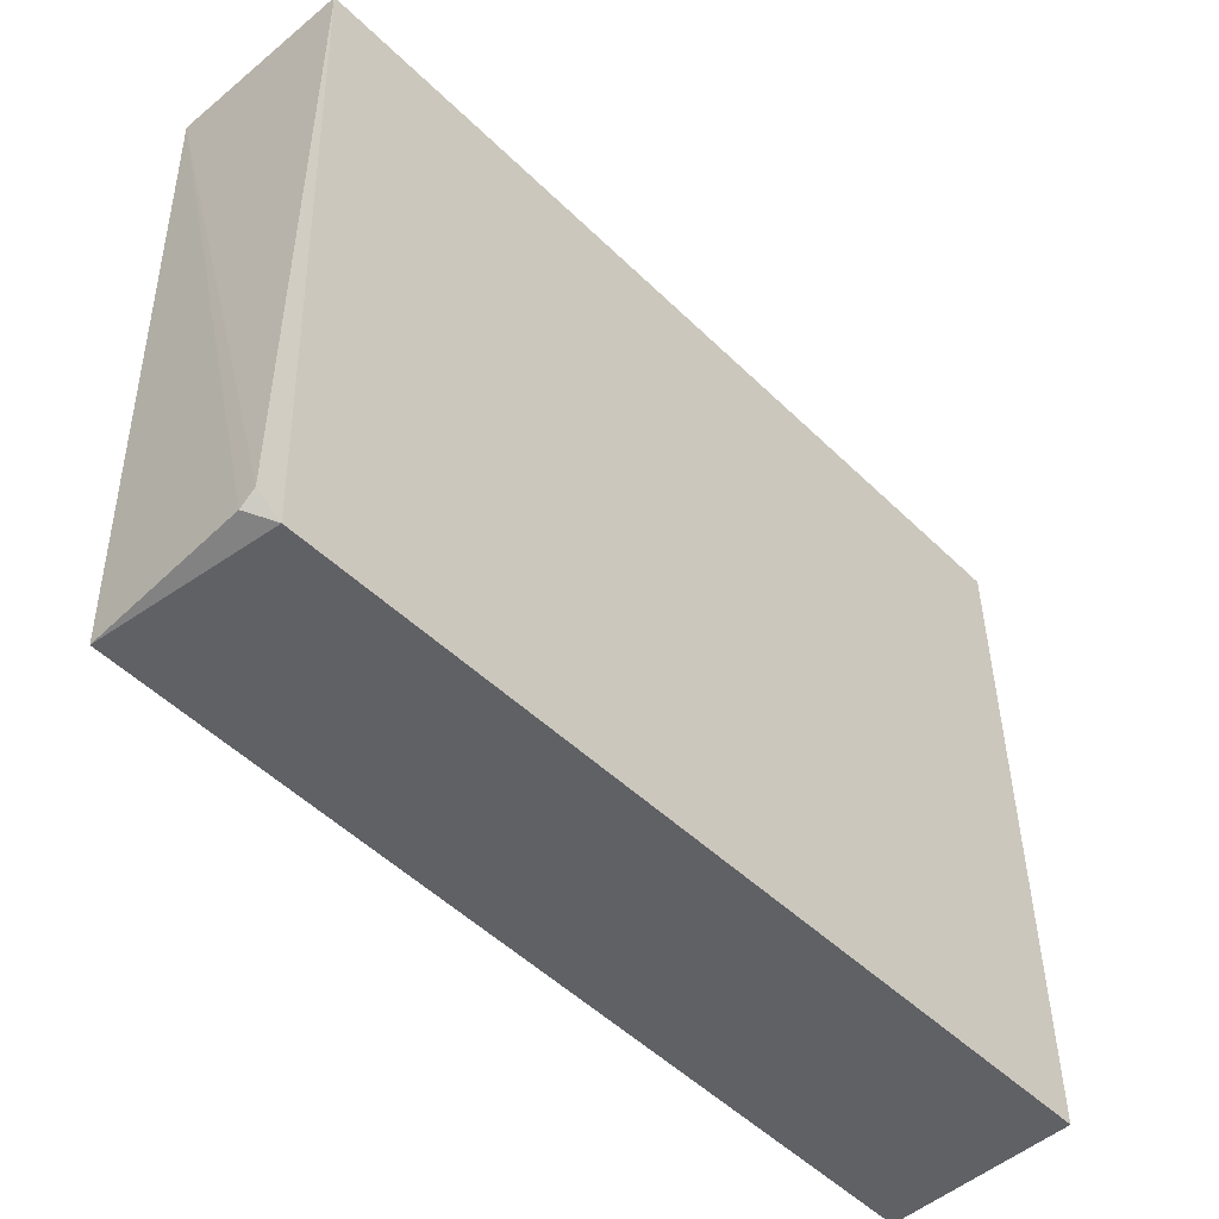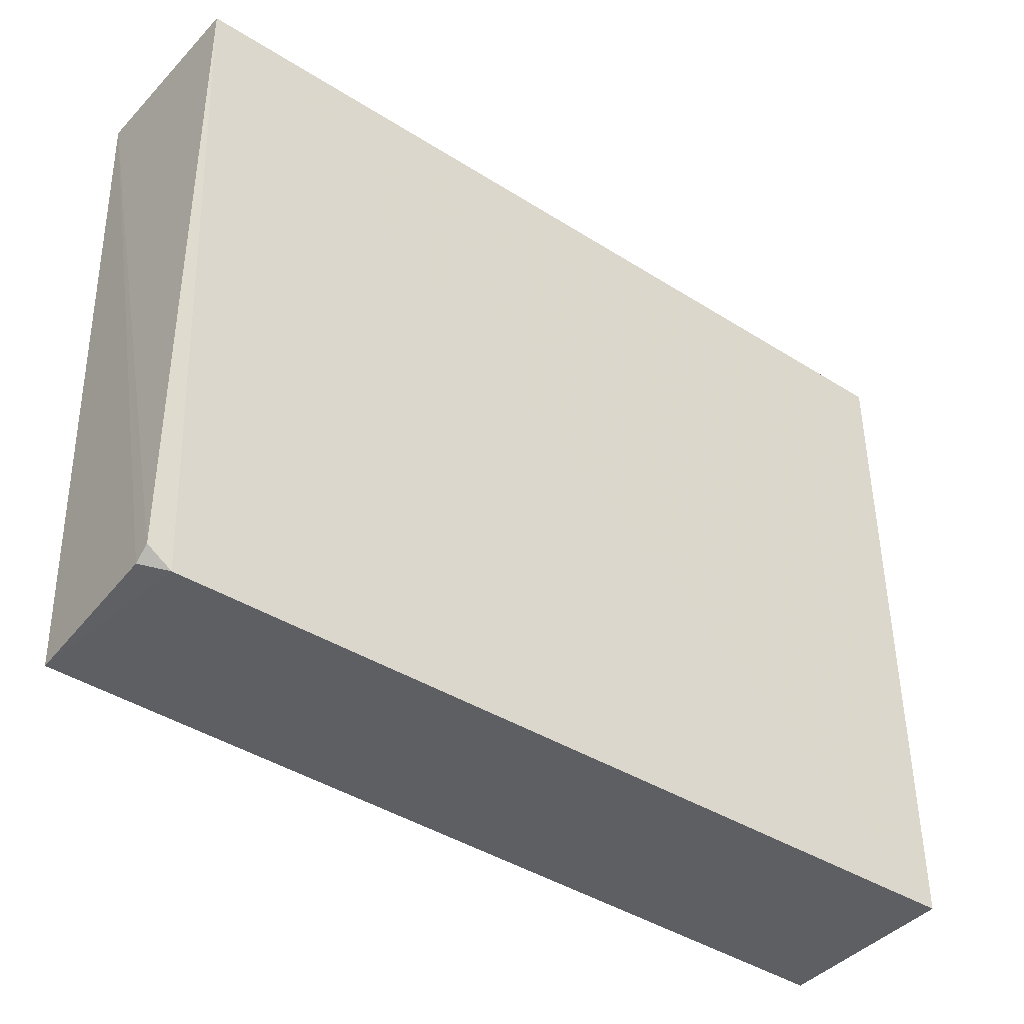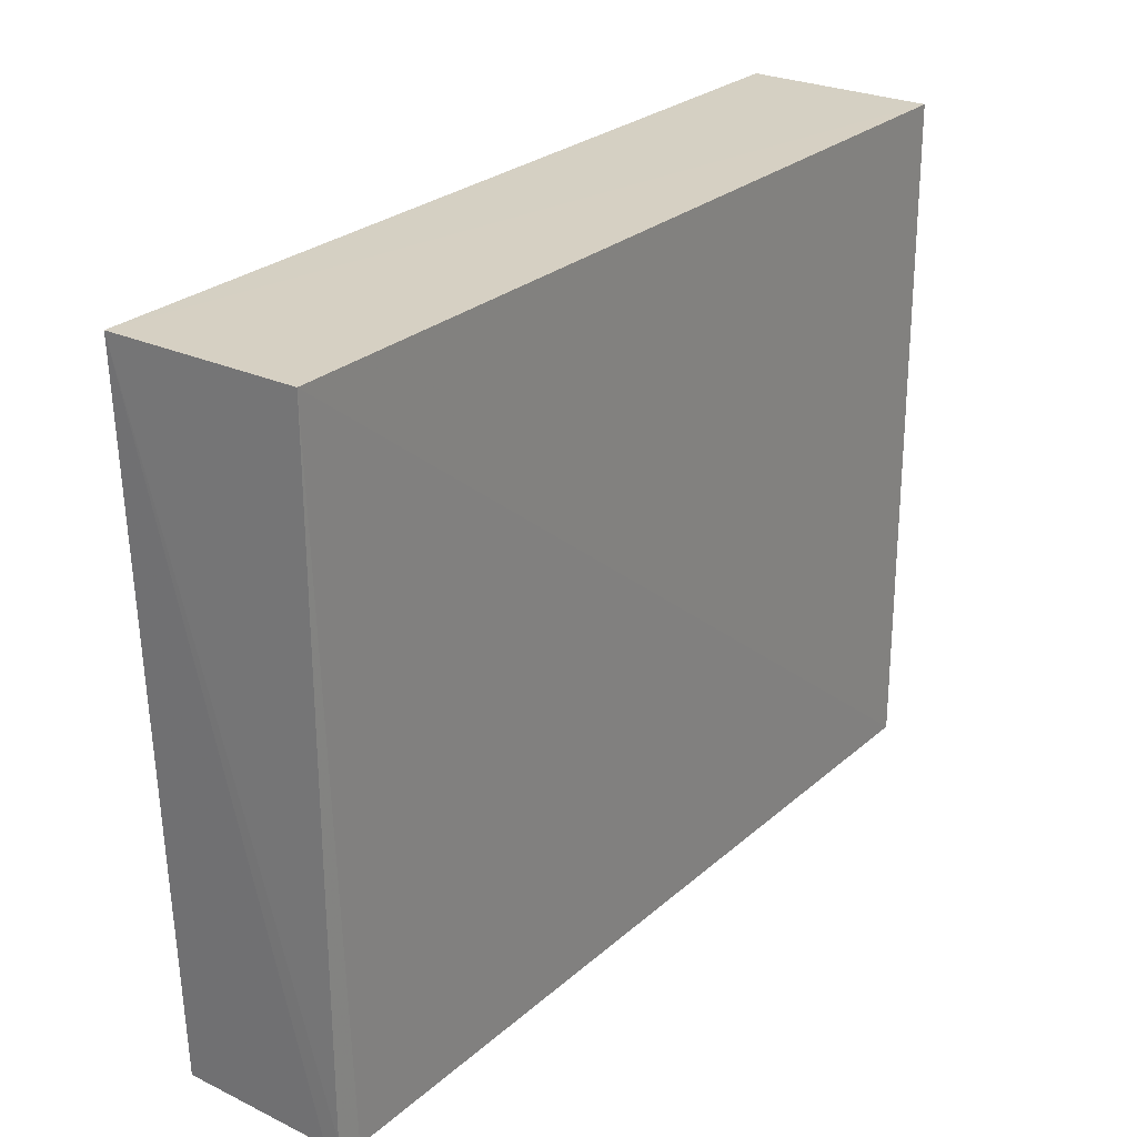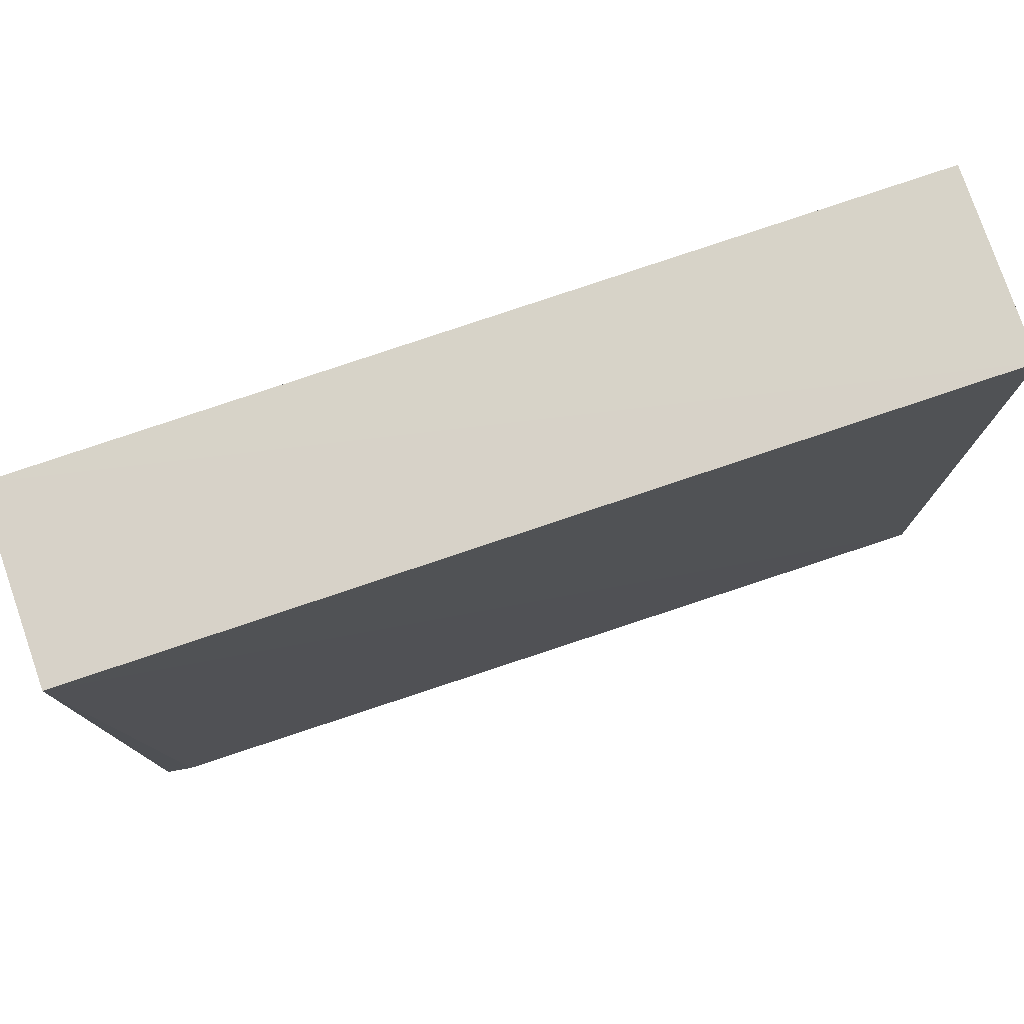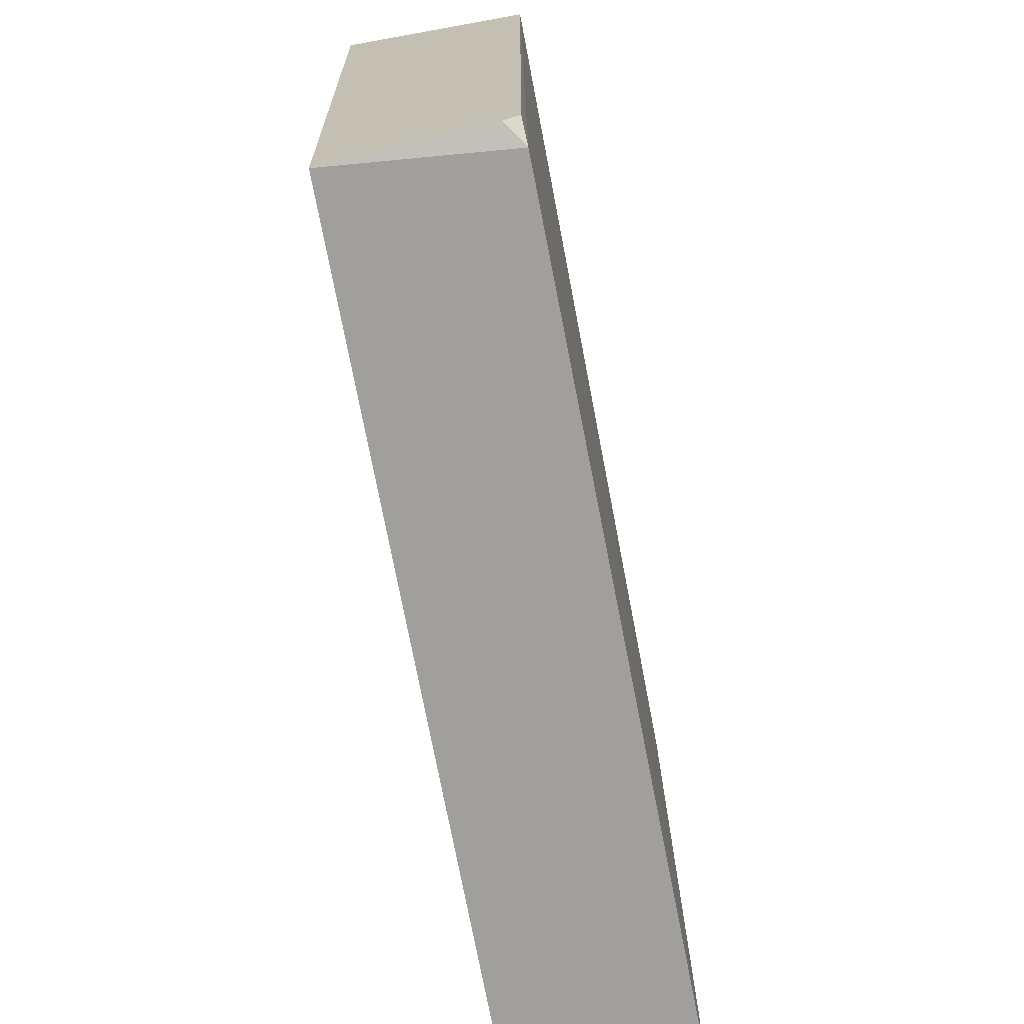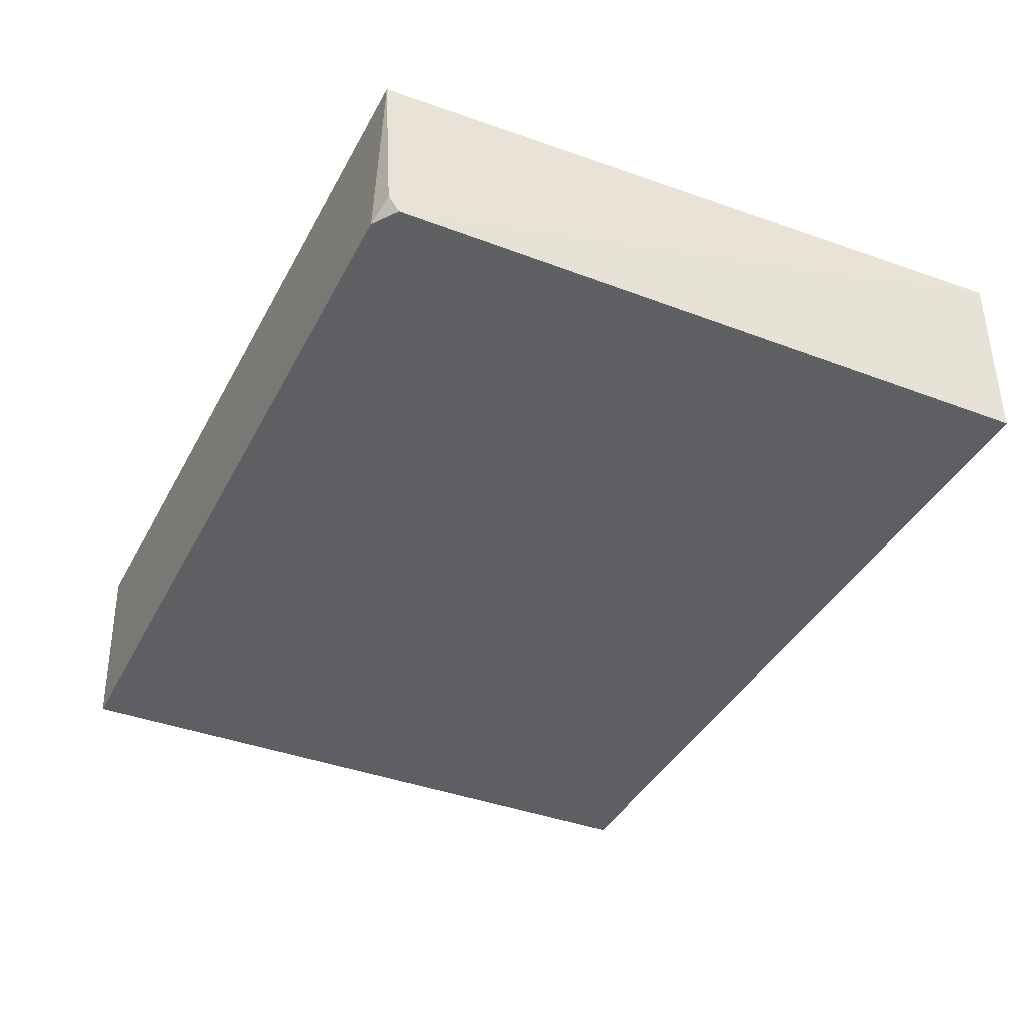
<metadata>
{"format":"obj","ext":"obj","renderer":"f3d","projection":"perspective","resolution":1024,"background":"white","views":[{"elev":-49.1,"azim":133.0,"up":"+Y"},{"elev":-40.0,"azim":142.0,"up":"+Y"},{"elev":26.4,"azim":126.5,"up":"+Y"},{"elev":77.2,"azim":161.4,"up":"+Y"},{"elev":-70.8,"azim":100.9,"up":"+Y"},{"elev":-39.8,"azim":64.7,"up":"+Z"}]}
</metadata>
<code>
v 0.06728 -0.04506 0.01456
v 0.06632 -0.09468 0.01375
v 0.06712 -0.04509 0.0008991
v 0.002478 -0.04507 0.0009518
v 0.002476 -0.09526 0.01427
v 0.002484 -0.09487 0.0006972
v 0.06684 -0.09346 0.001055
v 0.002475 -0.04509 0.01481
v 0.0651 -0.09473 0.0009624
v 0.06682 -0.09424 0.002181
f 1 3 4
f 5 2 1
f 6 4 3
f 6 5 4
f 7 3 1
f 8 5 1
f 8 1 4
f 8 4 5
f 9 2 5
f 9 5 6
f 9 6 3
f 9 3 7
f 10 7 1
f 10 1 2
f 10 9 7
f 10 2 9

</code>
